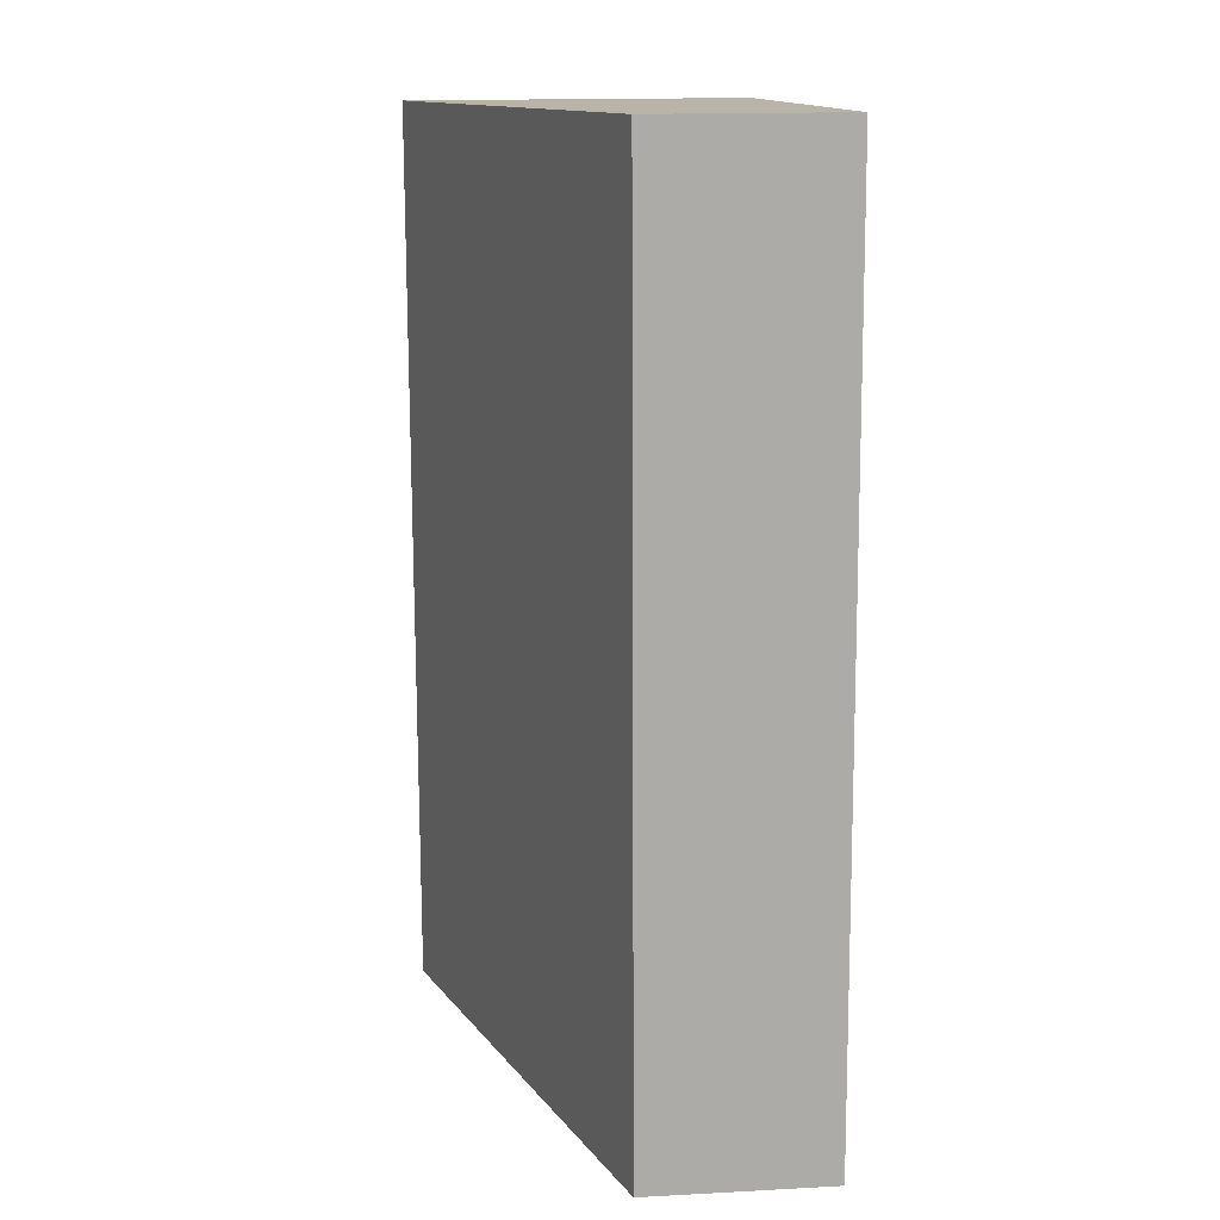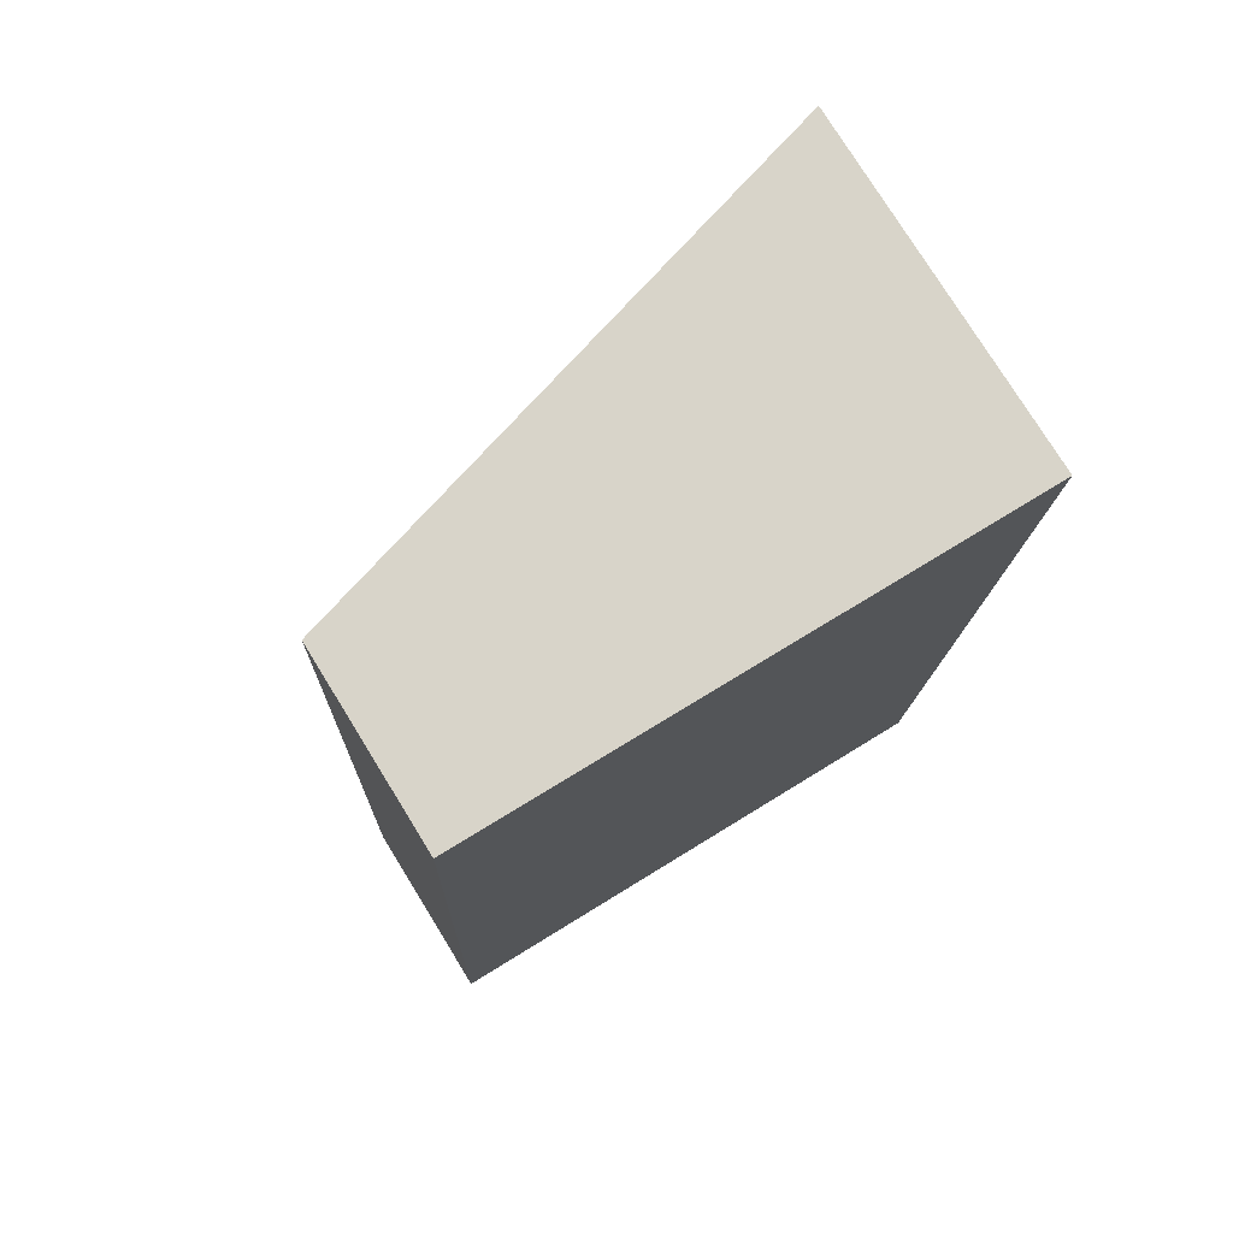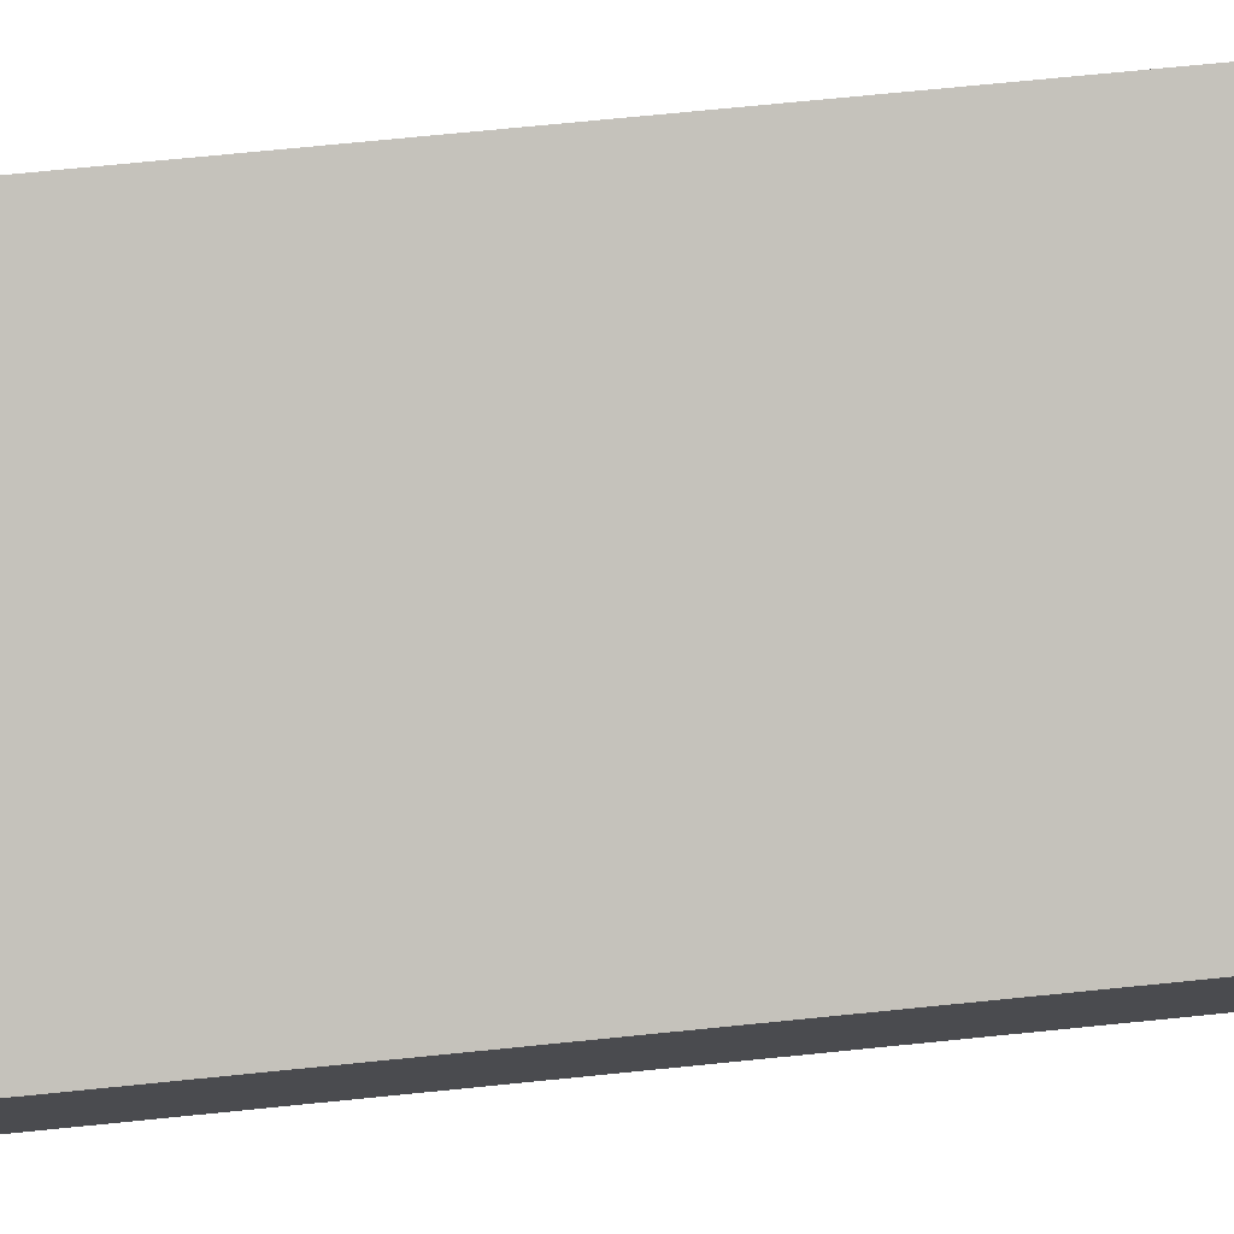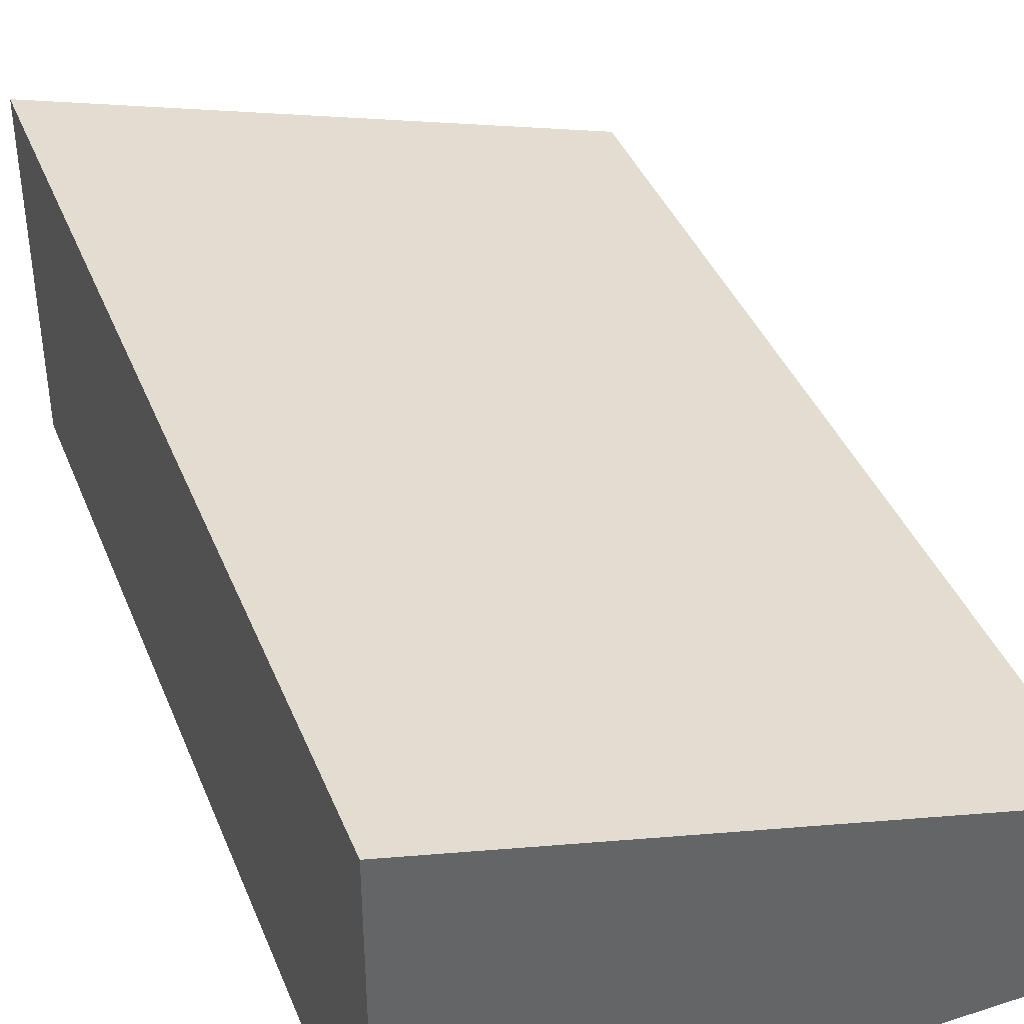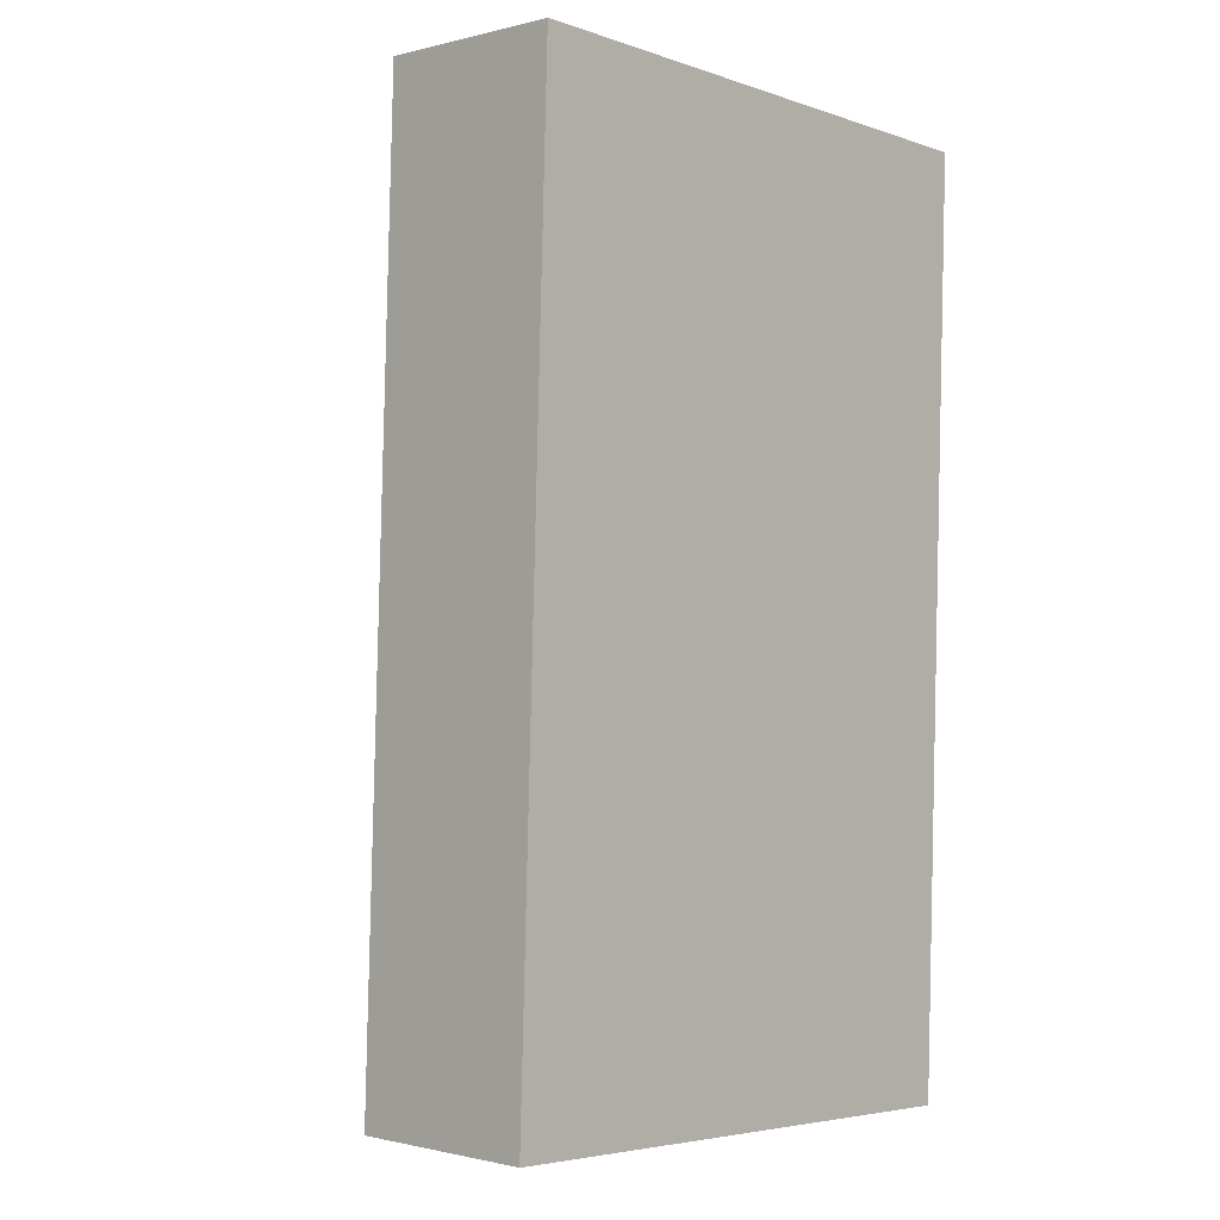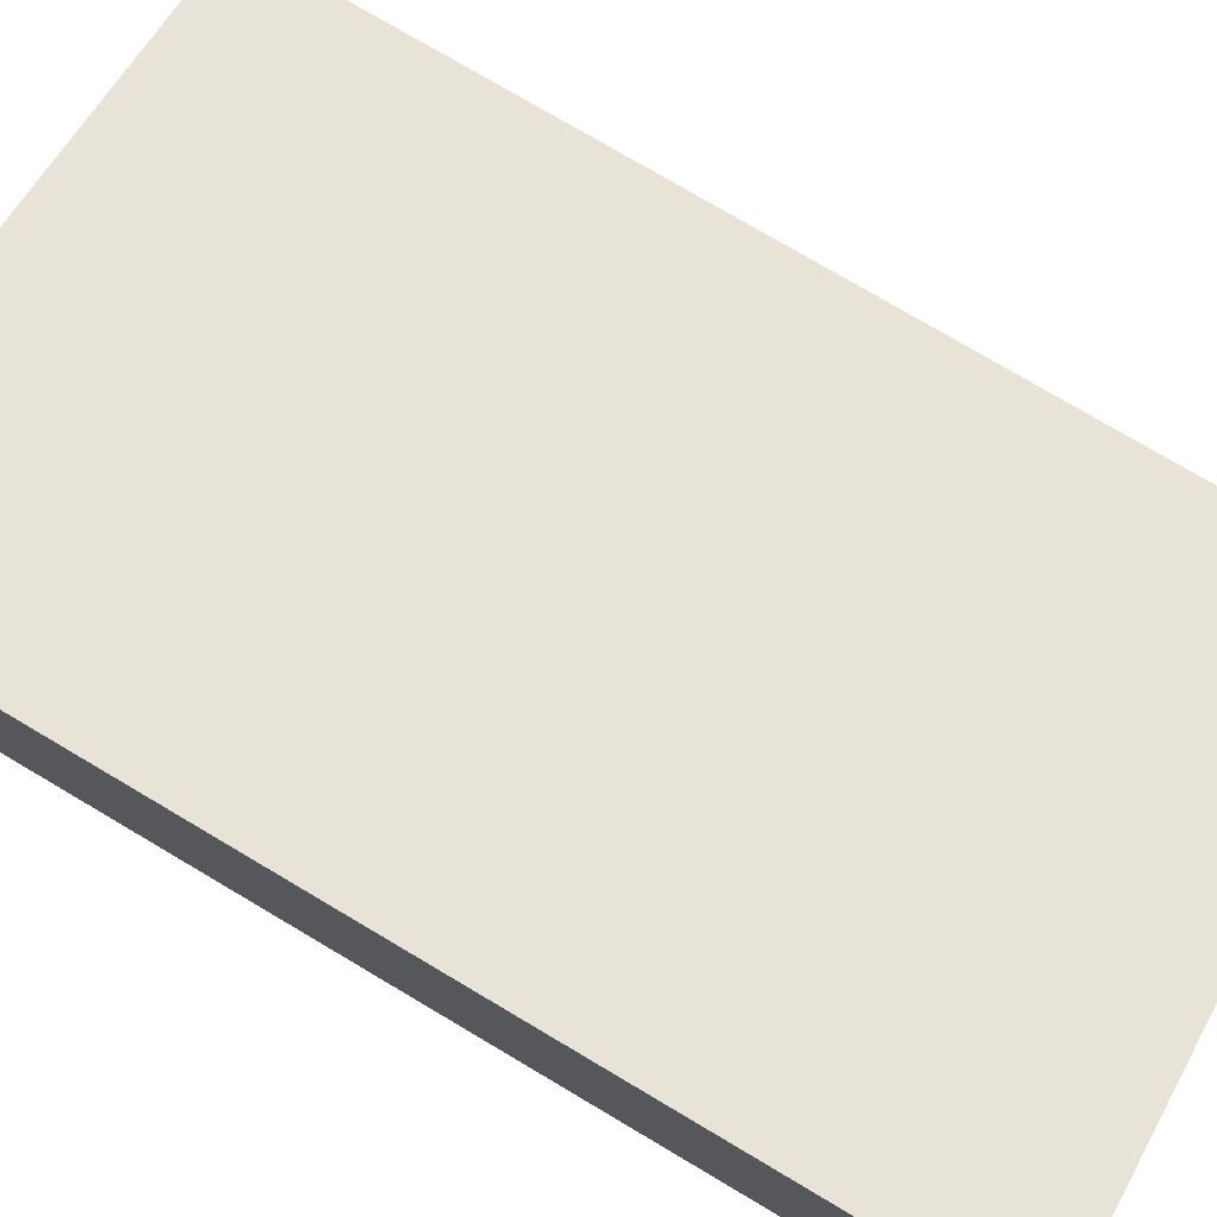
<metadata>
{"format":"obj","ext":"obj","renderer":"f3d","projection":"perspective","resolution":1024,"background":"white","views":[{"elev":15.9,"azim":-96.3,"up":"+Z"},{"elev":77.0,"azim":-31.7,"up":"+Z"},{"elev":75.5,"azim":-93.7,"up":"+Y"},{"elev":40.3,"azim":161.1,"up":"+Y"},{"elev":-0.9,"azim":-46.9,"up":"+Z"},{"elev":77.3,"azim":122.5,"up":"+Y"}]}
</metadata>
<code>
v  2.711e-05 1.269 -4.017e-05
v  3.972 2.381 6.1
v  3.759 2.381 -0.181
v  0.2132 1.269 6.281
v  3.972 -3.735e-16 6.1
v  0 0 0
v  3.759 1.108e-17 -0.1809
v  0.2132 -3.846e-16 6.281
g defaultobject
f 1 2 3
f 2 1 4
f 5 6 7
f 6 5 8
f 7 2 5
f 2 7 3
f 5 4 8
f 4 5 2
f 4 6 8
f 6 4 1
f 1 7 6
f 7 1 3

</code>
